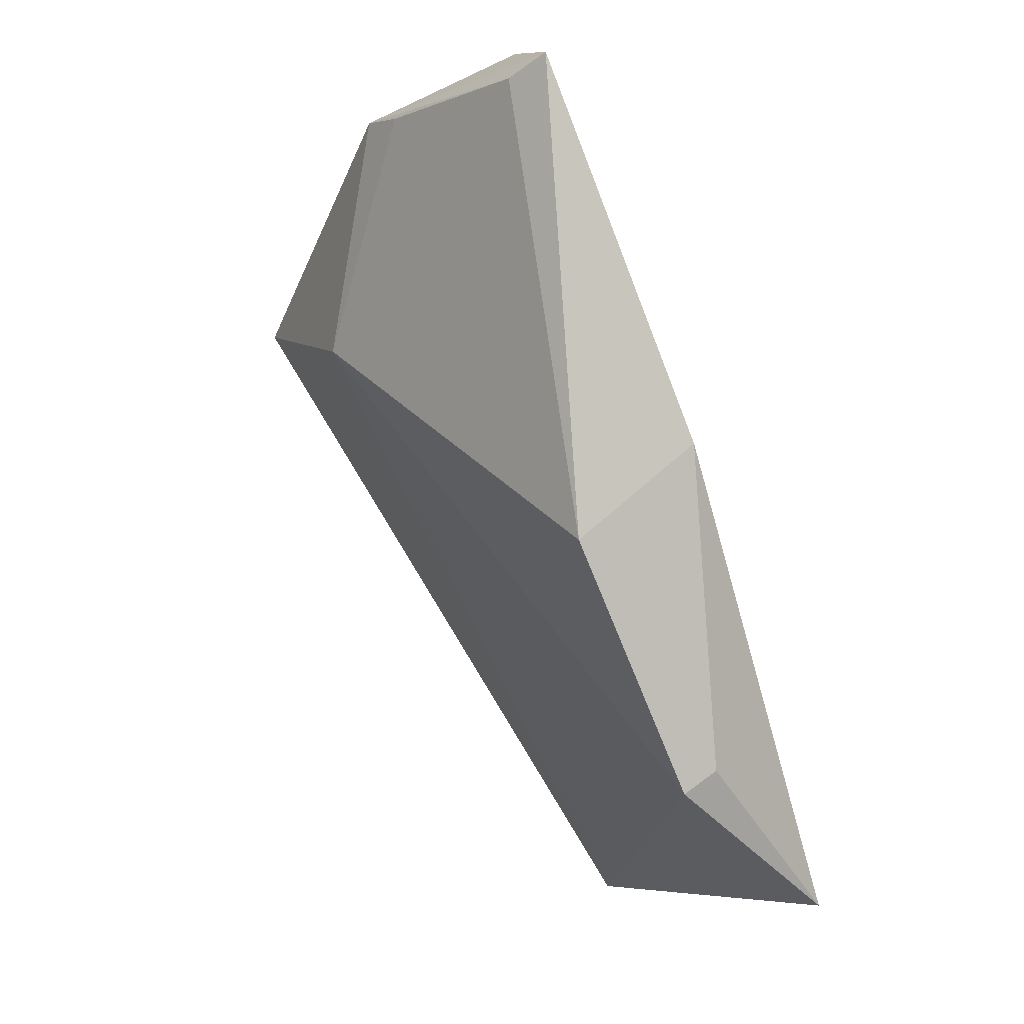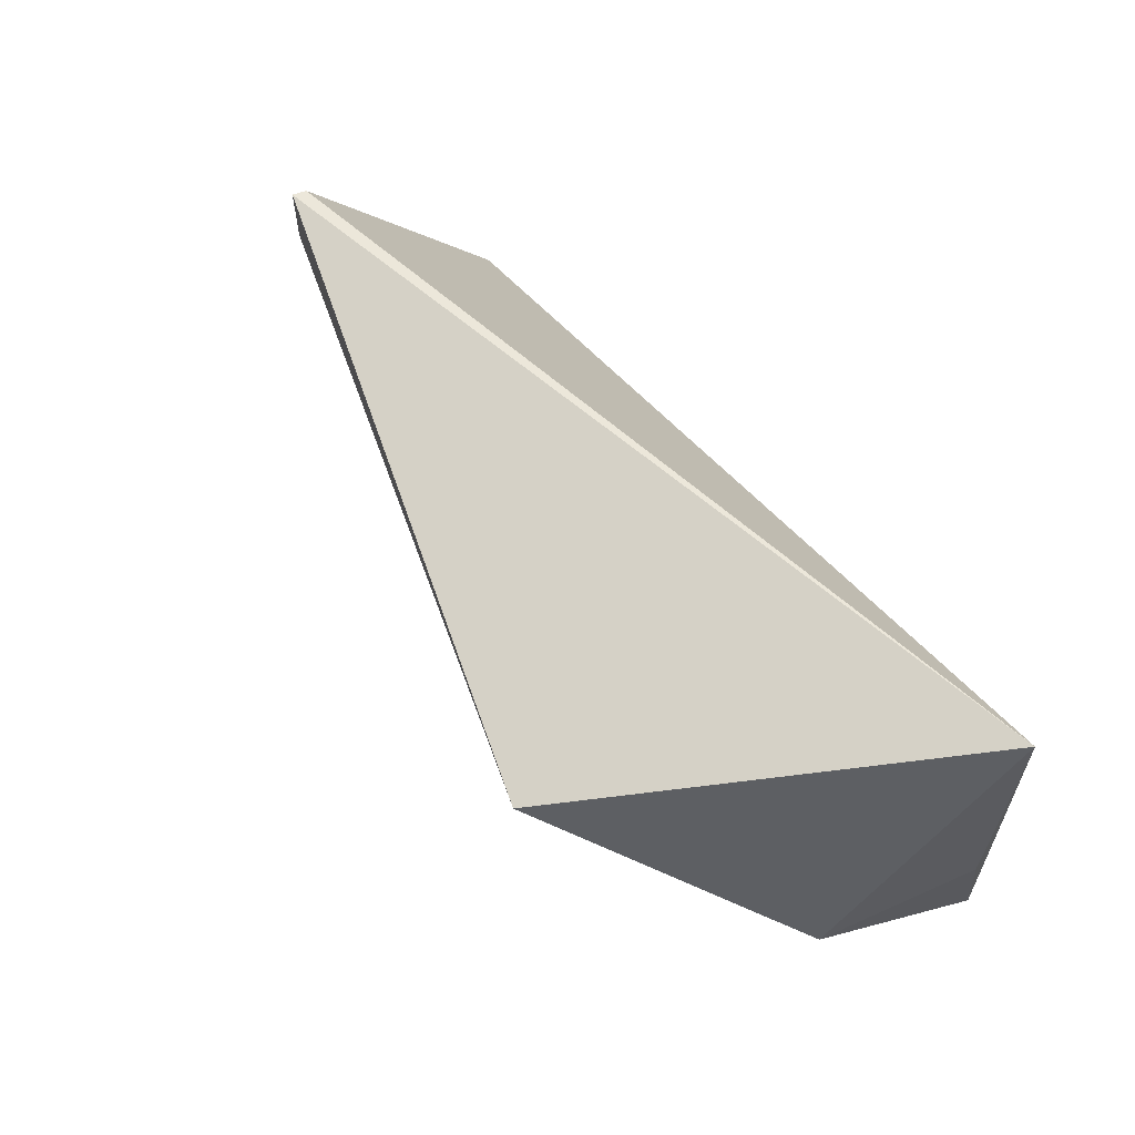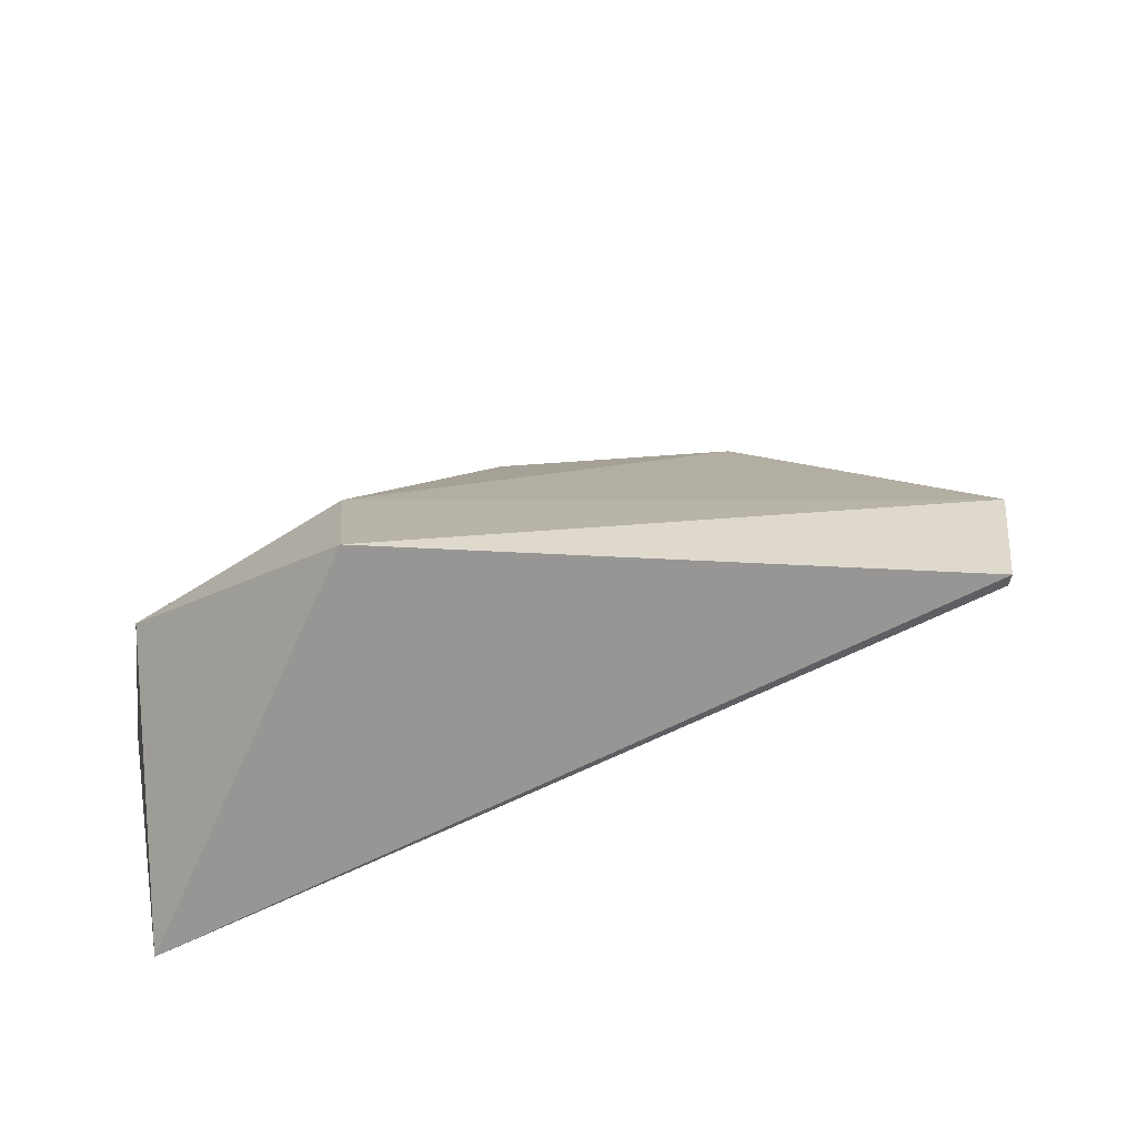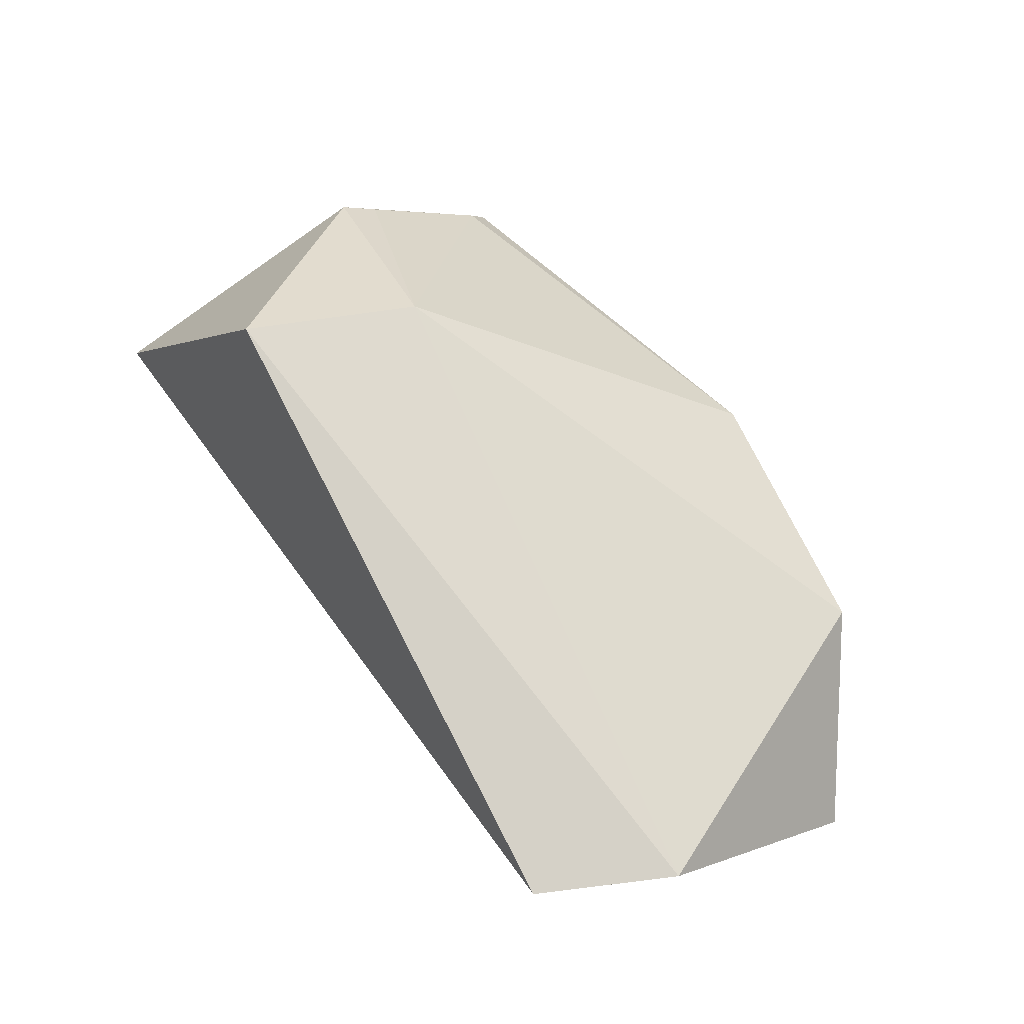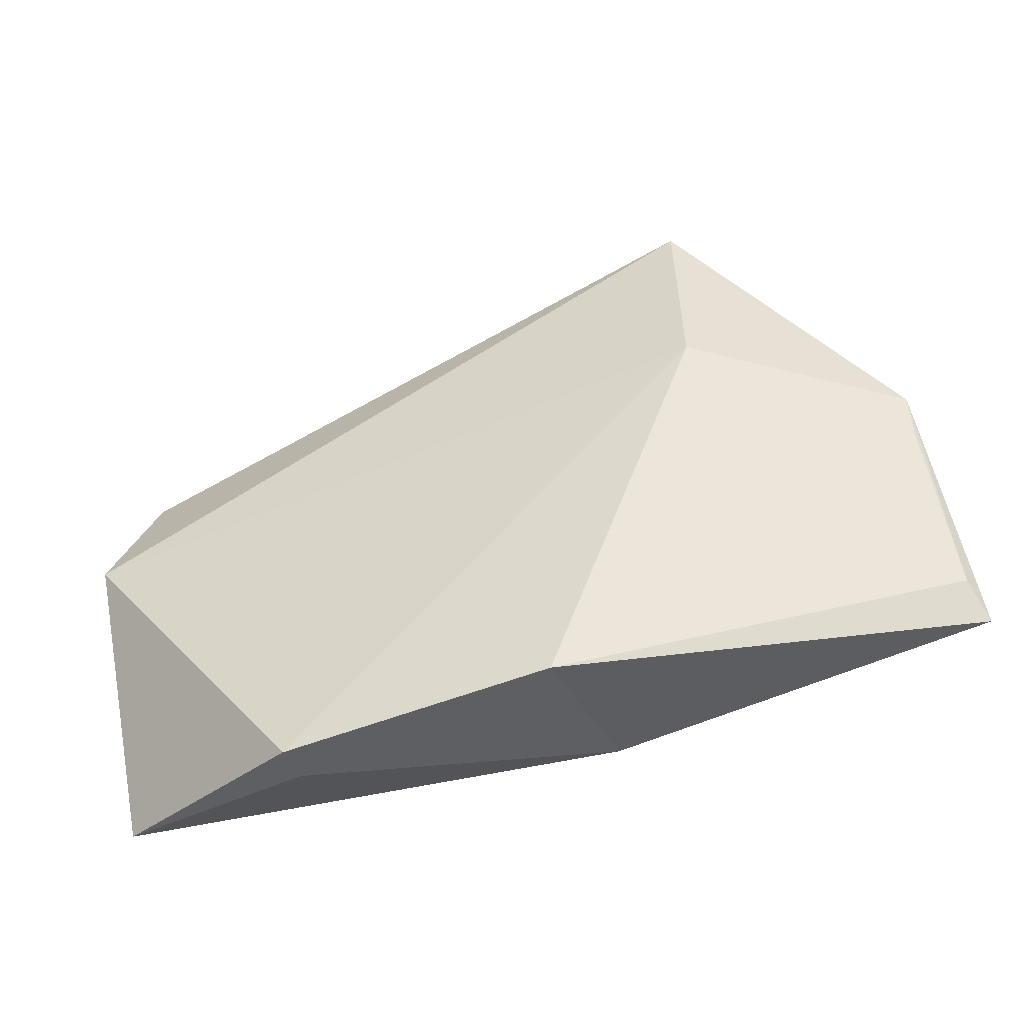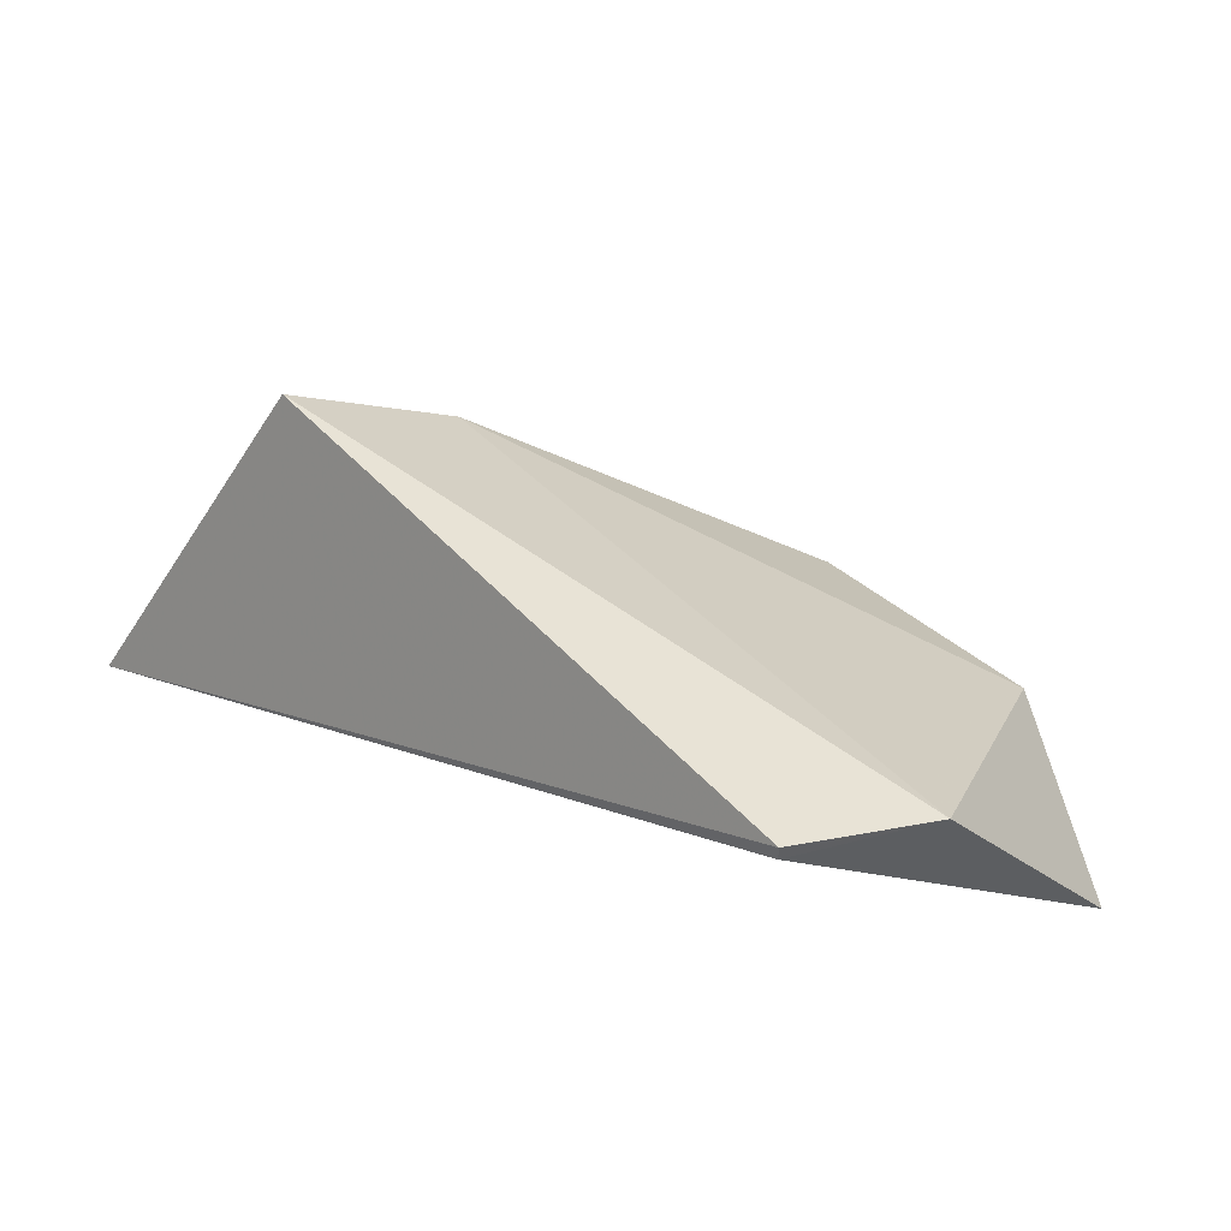
<metadata>
{"format":"obj","ext":"obj","renderer":"f3d","projection":"perspective","resolution":1024,"background":"white","views":[{"elev":-77.5,"azim":109.4,"up":"+Y"},{"elev":64.8,"azim":58.4,"up":"+Y"},{"elev":36.6,"azim":168.6,"up":"+Z"},{"elev":70.1,"azim":-116.3,"up":"+Z"},{"elev":-73.7,"azim":15.8,"up":"+Y"},{"elev":33.4,"azim":-130.3,"up":"+Z"}]}
</metadata>
<code>
v 0.03664 -0.04395 0.1882
v 0.05365 -0.07532 0.155
v 0.05411 -0.03476 0.1576
v -0.0221 -0.07667 0.1565
v 0.01757 -0.08586 0.165
v 0.02058 -0.07958 0.154
v -0.01803 -0.04551 0.1762
v 0.05291 -0.05954 0.1714
v -0.004754 -0.08414 0.1608
v -0.01786 -0.04563 0.1751
v -0.02208 -0.05777 0.1748
v 0.05426 -0.06155 0.1573
v 0.05266 -0.07357 0.1585
v 0.03512 -0.05957 0.1814
v -0.005201 -0.08578 0.1639
v 0.05256 -0.06266 0.1689
f 6 3 2
f 6 4 3
f 6 2 5
f 7 1 3
f 8 3 1
f 9 6 5
f 9 4 6
f 10 7 3
f 10 3 4
f 11 1 7
f 11 10 4
f 11 7 10
f 12 8 2
f 12 2 3
f 12 3 8
f 13 5 2
f 13 2 8
f 14 8 1
f 14 5 13
f 14 1 11
f 15 9 5
f 15 14 11
f 15 5 14
f 15 11 4
f 15 4 9
f 16 14 13
f 16 13 8
f 16 8 14

</code>
